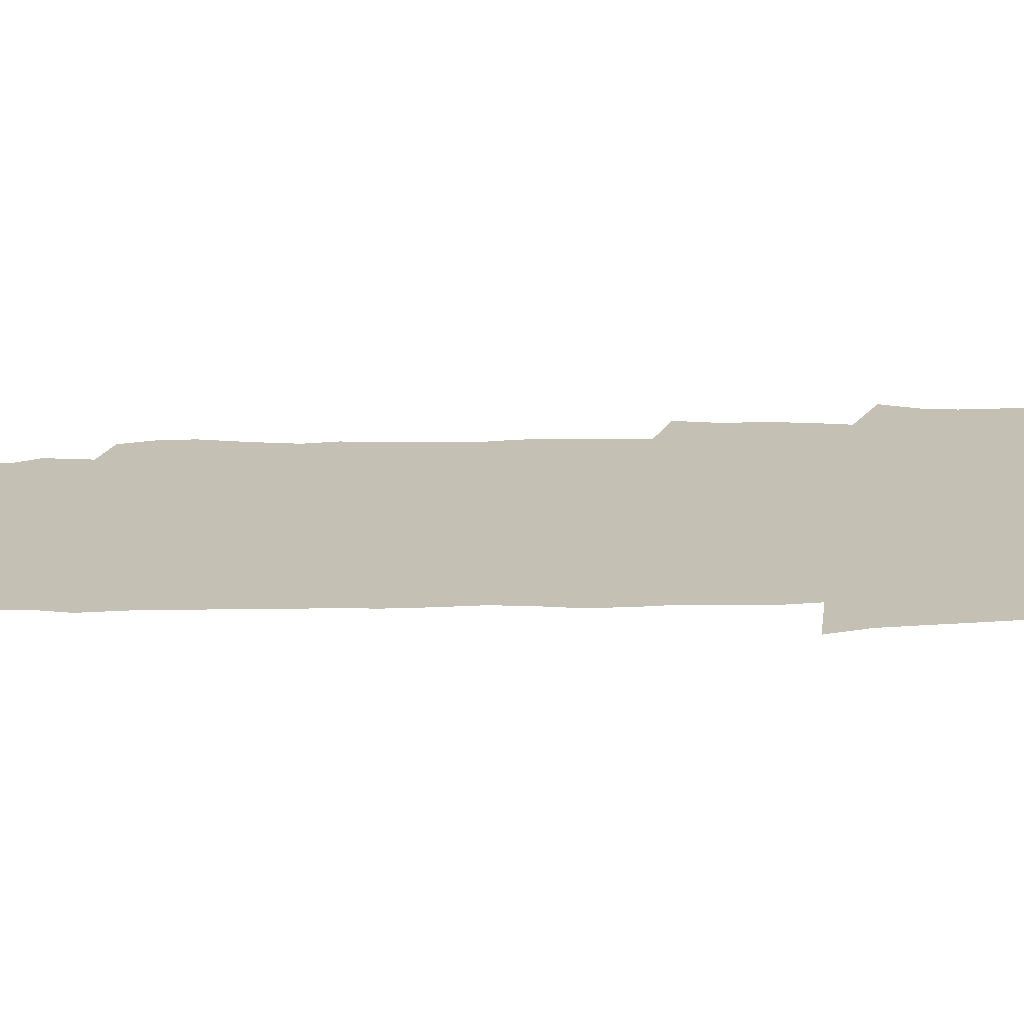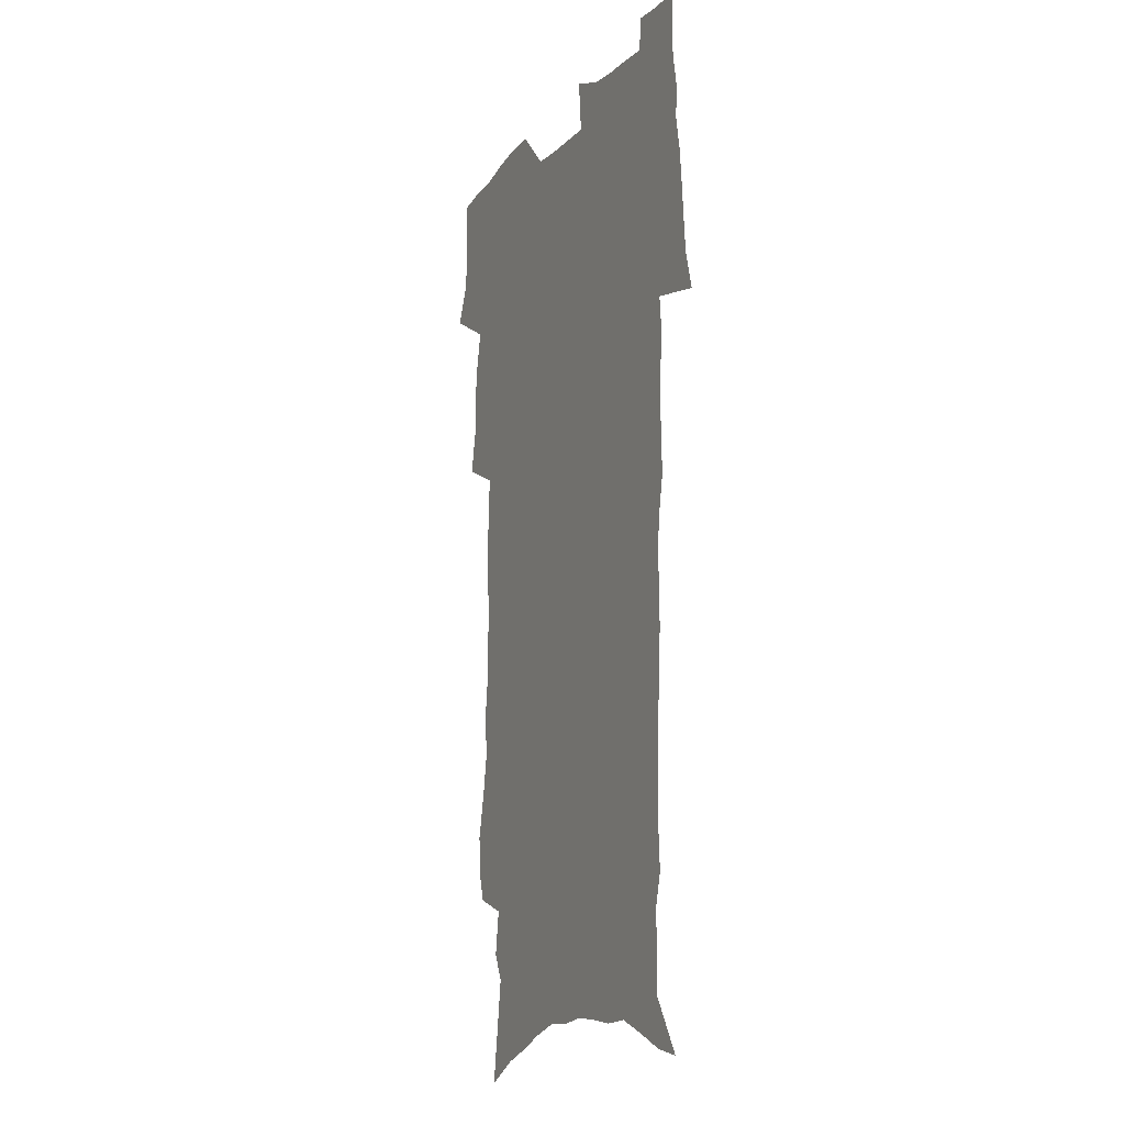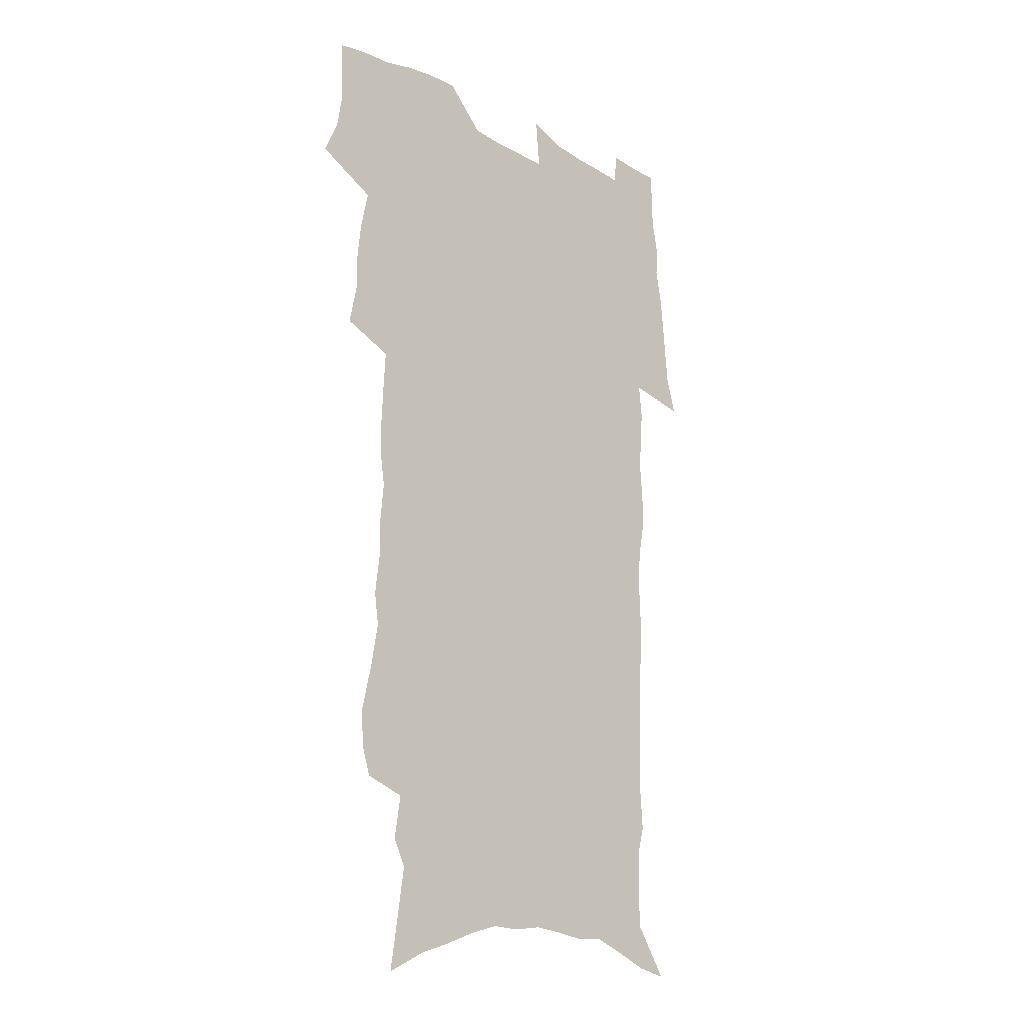
<metadata>
{"format":"obj","ext":"obj","renderer":"f3d","projection":"perspective","resolution":1024,"background":"white","views":[{"elev":18.4,"azim":86.6,"up":"+Z"},{"elev":-12.8,"azim":65.3,"up":"+Y"},{"elev":-18.8,"azim":-45.2,"up":"+Y"}]}
</metadata>
<code>
v 472.1 521 0
v 479 536 0
v 481.3 550.5 0
v 480.9 565 0
v 480.1 579.6 0
v 489.9 439.3 0
v 493.7 457.4 0
v 493.6 472.7 0
v 495.3 489.1 0
v 499 506.8 0
v 499.4 521.1 0
v 497.7 535.9 0
v 497.9 550.3 0
v 498.4 564.3 0
v 494.5 581.9 0
v 507.9 231.3 0
v 503.9 244.4 0
v 503.3 260.3 0
v 507.9 280.4 0
v 511.2 299.3 0
v 509.1 313.6 0
v 511.4 331.6 0
v 511.2 347.6 0
v 512.9 365.4 0
v 510.7 379.9 0
v 510.7 396 0
v 511.4 412.7 0
v 512.4 429.7 0
v 510.9 444.7 0
v 512.5 461 0
v 510.4 475.3 0
v 513 491.9 0
v 514.2 507.1 0
v 514.6 521.6 0
v 512.2 536.5 0
v 514.7 550.9 0
v 512.5 566.1 0
v 509.5 582.7 0
v 522.5 149.5 0
v 525.7 170.6 0
v 529.3 194.5 0
v 523.5 205.8 0
v 526.4 225 0
v 527.9 243.2 0
v 530.9 262.3 0
v 531.4 278.5 0
v 530.8 293.8 0
v 531.5 310 0
v 530.5 324.9 0
v 530.7 340.9 0
v 530.4 356.3 0
v 530.9 372.5 0
v 530.5 387.7 0
v 529.6 402.7 0
v 529 417.8 0
v 530.3 434.2 0
v 529.3 448.7 0
v 530.1 464.3 0
v 528.9 478.6 0
v 530.9 494.2 0
v 529.6 508.4 0
v 529.4 522.8 0
v 529.9 537.1 0
v 529.1 551.7 0
v 526.9 567.8 0
v 523.7 585.9 0
v 540.9 159 0
v 538.5 171.6 0
v 544.8 202.1 0
v 543.8 217.5 0
v 544.1 234.2 0
v 546.9 253.4 0
v 547.5 269.7 0
v 547.6 285.4 0
v 548.3 301.6 0
v 547.2 315.9 0
v 546.6 330.8 0
v 549 349.2 0
v 547.6 362.5 0
v 547.3 377.6 0
v 547.1 392.7 0
v 546.1 407.1 0
v 545.8 422 0
v 544.8 436.2 0
v 545.4 451.5 0
v 545.7 466.5 0
v 545.7 481 0
v 545.8 495.3 0
v 545.5 509.3 0
v 546 523.3 0
v 545.4 537.2 0
v 544.9 550.9 0
v 541.4 569.1 0
v 538.1 587.8 0
v 554.9 163.6 0
v 557.3 185.8 0
v 559.7 207.9 0
v 561 226.4 0
v 562.6 244.5 0
v 562.8 260.1 0
v 562.3 274.8 0
v 562.6 290.5 0
v 562.2 305.3 0
v 561.8 320.1 0
v 561.8 335.5 0
v 561.6 349.9 0
v 562.2 366.1 0
v 562 381 0
v 561.3 395.2 0
v 562.1 411.1 0
v 561.3 424.9 0
v 560.9 439.3 0
v 560.7 453.7 0
v 561 468.4 0
v 561.1 482.5 0
v 560.8 496.3 0
v 560.6 510.1 0
v 560.3 523.8 0
v 560.1 537.5 0
v 559 551.8 0
v 556.5 568.7 0
v 553 588.1 0
v 570 169.7 0
v 572.1 190.6 0
v 574.9 214.8 0
v 575.6 231.6 0
v 575.9 247.3 0
v 576.2 263 0
v 576.4 278.8 0
v 575.9 293 0
v 575.7 307.8 0
v 575.9 323.5 0
v 576.1 338.8 0
v 576.3 353.6 0
v 576.9 370 0
v 576.3 383.7 0
v 575.1 397.1 0
v 575.6 412.3 0
v 575 425.9 0
v 575.7 441.7 0
v 575.3 455.4 0
v 575.1 469.3 0
v 575 483.2 0
v 574.7 496.8 0
v 574.8 510.6 0
v 574.8 524.2 0
v 574.5 537.7 0
v 573.1 552.6 0
v 570.9 569.6 0
v 584.7 174.1 0
v 585 188.5 0
v 587.6 215 0
v 588.8 234.5 0
v 589.2 250.6 0
v 588.9 263.9 0
v 589.3 280.6 0
v 589.1 294.9 0
v 589.1 310.1 0
v 589.5 326.2 0
v 589.4 340.3 0
v 589.1 353.1 0
v 589.9 371.4 0
v 590.1 386.2 0
v 589.3 399.4 0
v 589.1 413.4 0
v 588.2 426.4 0
v 589.1 442.3 0
v 589.1 456.3 0
v 588.9 470.1 0
v 588.9 483.8 0
v 589 497.6 0
v 589 511.2 0
v 588.6 524.6 0
v 588.3 538.1 0
v 587.5 552.6 0
v 586.2 568.5 0
v 598.2 173.9 0
v 599.5 194.8 0
v 600.6 216.1 0
v 601.4 235.6 0
v 601.7 251.2 0
v 601.5 264.5 0
v 602.1 281.8 0
v 602.1 296.1 0
v 602.2 311.8 0
v 602.3 326 0
v 602.4 340.4 0
v 602.7 355.9 0
v 602.7 370.6 0
v 602.8 387 0
v 602.8 400.4 0
v 602.6 414.5 0
v 602.4 428.3 0
v 602.5 442.4 0
v 602.7 457.1 0
v 602.8 470.9 0
v 602.6 484.3 0
v 602.7 498.1 0
v 602.8 511.6 0
v 602.5 524.9 0
v 602 538.9 0
v 601.7 552.9 0
v 600.8 568.2 0
v 612.1 176.1 0
v 613.1 197.9 0
v 613.5 215.3 0
v 614 234.9 0
v 614.2 251.8 0
v 614.5 266.4 0
v 615 280.9 0
v 615 297.3 0
v 615 312 0
v 615.1 327.3 0
v 615.3 339.5 0
v 615.9 357.7 0
v 615.8 371.8 0
v 616 385.7 0
v 615.9 400.8 0
v 615.9 414.4 0
v 615.9 429.1 0
v 616 442.6 0
v 616 457.6 0
v 616.2 470.9 0
v 616.2 484.4 0
v 616.3 498.1 0
v 616.2 511.7 0
v 616.2 525.1 0
v 616.2 538.5 0
v 615.8 553 0
v 615.4 567.9 0
v 613.3 591.1 0
v 625.8 175 0
v 626.2 197.7 0
v 626.5 217.1 0
v 626.7 233.6 0
v 627.1 249.5 0
v 627.2 264.8 0
v 628.2 278.7 0
v 627.7 297.5 0
v 627.9 312.2 0
v 628.3 326.3 0
v 628.6 342.7 0
v 628.7 357.7 0
v 628.8 371.8 0
v 629.1 385.7 0
v 629.1 400.4 0
v 629.2 414.5 0
v 629.5 428.3 0
v 629.5 442.7 0
v 629.7 456.8 0
v 629.6 470.7 0
v 629.6 484.3 0
v 630.2 497.7 0
v 629.7 511.8 0
v 630 525.2 0
v 629.9 538.8 0
v 630 552.8 0
v 629.9 568.5 0
v 630.9 584.3 0
v 639.5 173.3 0
v 639.7 194.8 0
v 639.4 215.7 0
v 639.5 232.9 0
v 640.4 246.9 0
v 641.4 260.3 0
v 641.2 278.4 0
v 641.2 294.3 0
v 640.9 310.6 0
v 641.8 324.1 0
v 641.5 341.6 0
v 641.8 356.2 0
v 641.9 370.8 0
v 642.4 384.7 0
v 642.9 398.8 0
v 643 413.3 0
v 643 427.8 0
v 643.4 441.7 0
v 643.6 455.9 0
v 643.6 470 0
v 643.9 483.8 0
v 643.9 497.7 0
v 644.3 511.3 0
v 643.8 525.3 0
v 643.9 538.9 0
v 644.2 553 0
v 644.6 568.6 0
v 645.8 582.6 0
v 653.1 174.5 0
v 653.5 192.1 0
v 652.8 212.5 0
v 653 229.3 0
v 653.8 244.5 0
v 654 261.1 0
v 655.1 275.1 0
v 654.6 292.2 0
v 655.1 307.1 0
v 654.8 323.6 0
v 655.7 337.9 0
v 656.1 352.7 0
v 656 367.9 0
v 655.8 383.2 0
v 657 396.9 0
v 657.1 411.6 0
v 657.2 426.2 0
v 657.5 440.5 0
v 657.6 454.8 0
v 658.1 468.9 0
v 658.3 483 0
v 657.6 497.5 0
v 658.2 511.1 0
v 658.1 525.1 0
v 658.4 539 0
v 658.5 553 0
v 659.2 567.3 0
v 660.2 582 0
v 667.8 169.2 0
v 668.9 185.1 0
v 668 205.5 0
v 667.9 223.2 0
v 668.7 239.1 0
v 668.9 255.4 0
v 669.4 271.1 0
v 669 287.7 0
v 669.4 303.2 0
v 669 319.7 0
v 669.7 334.5 0
v 670.3 349.4 0
v 670.3 364.8 0
v 671.5 379 0
v 673.7 392.6 0
v 672.5 408.7 0
v 673.2 423.1 0
v 672.7 438.3 0
v 673.5 452.5 0
v 673.7 467.1 0
v 674.1 481.5 0
v 673.7 496.1 0
v 672.6 510.7 0
v 673.6 524.6 0
v 672.2 539.1 0
v 672.7 552.5 0
v 673.2 566.1 0
v 674.4 580.8 0
v 675.7 595 0
v 683.3 163 0
v 682.6 183.1 0
v 682.6 200.5 0
v 682.7 217.5 0
v 686.2 230.6 0
v 685 248.6 0
v 685.6 264.3 0
v 685.7 280.4 0
v 686.3 296 0
v 687 311.5 0
v 688 326.6 0
v 687.8 342.6 0
v 687 359.2 0
v 688.6 373.6 0
v 691.2 387.5 0
v 691.4 403 0
v 690.1 419.3 0
v 691 434.1 0
v 692.2 448.7 0
v 690.6 464.6 0
v 691.9 479.1 0
v 693 493.5 0
v 690.2 509.1 0
v 690.3 523.4 0
v 688.3 538.2 0
v 687.5 552.2 0
v 687.1 565.7 0
v 688.6 579.6 0
v 689.9 593.8 0
v 697.5 160.4 0
v 718.7 459.1 0
v 714 475.9 0
v 712.6 491.1 0
v 711.4 506.3 0
v 710 521.2 0
v 707.1 536.6 0
v 707.8 550.8 0
v 705 565.5 0
v 704.4 579.5 0
v 704.9 593.5 0
f 10 11 1
f 1 11 2
f 11 12 2
f 2 12 3
f 12 13 3
f 3 13 4
f 13 14 4
f 4 14 5
f 14 15 5
f 28 29 6
f 6 29 7
f 29 30 7
f 7 30 8
f 30 31 8
f 8 31 9
f 31 32 9
f 9 32 10
f 32 33 10
f 10 33 11
f 33 34 11
f 11 34 12
f 34 35 12
f 12 35 13
f 35 36 13
f 13 36 14
f 36 37 14
f 14 37 15
f 37 38 15
f 43 44 16
f 16 44 17
f 44 45 17
f 17 45 18
f 45 46 18
f 18 46 19
f 46 47 19
f 19 47 20
f 47 48 20
f 20 48 21
f 48 49 21
f 21 49 22
f 49 50 22
f 22 50 23
f 50 51 23
f 23 51 24
f 51 52 24
f 24 52 25
f 52 53 25
f 25 53 26
f 53 54 26
f 26 54 27
f 54 55 27
f 27 55 28
f 55 56 28
f 28 56 29
f 56 57 29
f 29 57 30
f 57 58 30
f 30 58 31
f 58 59 31
f 31 59 32
f 59 60 32
f 32 60 33
f 60 61 33
f 33 61 34
f 61 62 34
f 34 62 35
f 62 63 35
f 35 63 36
f 63 64 36
f 36 64 37
f 64 65 37
f 37 65 38
f 65 66 38
f 39 67 40
f 67 68 40
f 40 68 41
f 68 69 41
f 41 69 42
f 69 70 42
f 42 70 43
f 70 71 43
f 43 71 44
f 71 72 44
f 44 72 45
f 72 73 45
f 45 73 46
f 73 74 46
f 46 74 47
f 74 75 47
f 47 75 48
f 75 76 48
f 48 76 49
f 76 77 49
f 49 77 50
f 77 78 50
f 50 78 51
f 78 79 51
f 51 79 52
f 79 80 52
f 52 80 53
f 80 81 53
f 53 81 54
f 81 82 54
f 54 82 55
f 82 83 55
f 55 83 56
f 83 84 56
f 56 84 57
f 84 85 57
f 57 85 58
f 85 86 58
f 58 86 59
f 86 87 59
f 59 87 60
f 87 88 60
f 60 88 61
f 88 89 61
f 61 89 62
f 89 90 62
f 62 90 63
f 90 91 63
f 63 91 64
f 91 92 64
f 64 92 65
f 92 93 65
f 65 93 66
f 93 94 66
f 67 95 68
f 95 96 68
f 68 96 69
f 96 97 69
f 69 97 70
f 97 98 70
f 70 98 71
f 98 99 71
f 71 99 72
f 99 100 72
f 72 100 73
f 100 101 73
f 73 101 74
f 101 102 74
f 74 102 75
f 102 103 75
f 75 103 76
f 103 104 76
f 76 104 77
f 104 105 77
f 77 105 78
f 105 106 78
f 78 106 79
f 106 107 79
f 79 107 80
f 107 108 80
f 80 108 81
f 108 109 81
f 81 109 82
f 109 110 82
f 82 110 83
f 110 111 83
f 83 111 84
f 111 112 84
f 84 112 85
f 112 113 85
f 85 113 86
f 113 114 86
f 86 114 87
f 114 115 87
f 87 115 88
f 115 116 88
f 88 116 89
f 116 117 89
f 89 117 90
f 117 118 90
f 90 118 91
f 118 119 91
f 91 119 92
f 119 120 92
f 92 120 93
f 120 121 93
f 93 121 94
f 121 122 94
f 95 123 96
f 123 124 96
f 96 124 97
f 124 125 97
f 97 125 98
f 125 126 98
f 98 126 99
f 126 127 99
f 99 127 100
f 127 128 100
f 100 128 101
f 128 129 101
f 101 129 102
f 129 130 102
f 102 130 103
f 130 131 103
f 103 131 104
f 131 132 104
f 104 132 105
f 132 133 105
f 105 133 106
f 133 134 106
f 106 134 107
f 134 135 107
f 107 135 108
f 135 136 108
f 108 136 109
f 136 137 109
f 109 137 110
f 137 138 110
f 110 138 111
f 138 139 111
f 111 139 112
f 139 140 112
f 112 140 113
f 140 141 113
f 113 141 114
f 141 142 114
f 114 142 115
f 142 143 115
f 115 143 116
f 143 144 116
f 116 144 117
f 144 145 117
f 117 145 118
f 145 146 118
f 118 146 119
f 146 147 119
f 119 147 120
f 147 148 120
f 120 148 121
f 148 149 121
f 121 149 122
f 123 150 124
f 150 151 124
f 124 151 125
f 151 152 125
f 125 152 126
f 152 153 126
f 126 153 127
f 153 154 127
f 127 154 128
f 154 155 128
f 128 155 129
f 155 156 129
f 129 156 130
f 156 157 130
f 130 157 131
f 157 158 131
f 131 158 132
f 158 159 132
f 132 159 133
f 159 160 133
f 133 160 134
f 160 161 134
f 134 161 135
f 161 162 135
f 135 162 136
f 162 163 136
f 136 163 137
f 163 164 137
f 137 164 138
f 164 165 138
f 138 165 139
f 165 166 139
f 139 166 140
f 166 167 140
f 140 167 141
f 167 168 141
f 141 168 142
f 168 169 142
f 142 169 143
f 169 170 143
f 143 170 144
f 170 171 144
f 144 171 145
f 171 172 145
f 145 172 146
f 172 173 146
f 146 173 147
f 173 174 147
f 147 174 148
f 174 175 148
f 148 175 149
f 175 176 149
f 150 177 151
f 177 178 151
f 151 178 152
f 178 179 152
f 152 179 153
f 179 180 153
f 153 180 154
f 180 181 154
f 154 181 155
f 181 182 155
f 155 182 156
f 182 183 156
f 156 183 157
f 183 184 157
f 157 184 158
f 184 185 158
f 158 185 159
f 185 186 159
f 159 186 160
f 186 187 160
f 160 187 161
f 187 188 161
f 161 188 162
f 188 189 162
f 162 189 163
f 189 190 163
f 163 190 164
f 190 191 164
f 164 191 165
f 191 192 165
f 165 192 166
f 192 193 166
f 166 193 167
f 193 194 167
f 167 194 168
f 194 195 168
f 168 195 169
f 195 196 169
f 169 196 170
f 196 197 170
f 170 197 171
f 197 198 171
f 171 198 172
f 198 199 172
f 172 199 173
f 199 200 173
f 173 200 174
f 200 201 174
f 174 201 175
f 201 202 175
f 175 202 176
f 202 203 176
f 177 204 178
f 204 205 178
f 178 205 179
f 205 206 179
f 179 206 180
f 206 207 180
f 180 207 181
f 207 208 181
f 181 208 182
f 208 209 182
f 182 209 183
f 209 210 183
f 183 210 184
f 210 211 184
f 184 211 185
f 211 212 185
f 185 212 186
f 212 213 186
f 186 213 187
f 213 214 187
f 187 214 188
f 214 215 188
f 188 215 189
f 215 216 189
f 189 216 190
f 216 217 190
f 190 217 191
f 217 218 191
f 191 218 192
f 218 219 192
f 192 219 193
f 219 220 193
f 193 220 194
f 220 221 194
f 194 221 195
f 221 222 195
f 195 222 196
f 222 223 196
f 196 223 197
f 223 224 197
f 197 224 198
f 224 225 198
f 198 225 199
f 225 226 199
f 199 226 200
f 226 227 200
f 200 227 201
f 227 228 201
f 201 228 202
f 228 229 202
f 202 229 203
f 229 230 203
f 204 232 205
f 232 233 205
f 205 233 206
f 233 234 206
f 206 234 207
f 234 235 207
f 207 235 208
f 235 236 208
f 208 236 209
f 236 237 209
f 209 237 210
f 237 238 210
f 210 238 211
f 238 239 211
f 211 239 212
f 239 240 212
f 212 240 213
f 240 241 213
f 213 241 214
f 241 242 214
f 214 242 215
f 242 243 215
f 215 243 216
f 243 244 216
f 216 244 217
f 244 245 217
f 217 245 218
f 245 246 218
f 218 246 219
f 246 247 219
f 219 247 220
f 247 248 220
f 220 248 221
f 248 249 221
f 221 249 222
f 249 250 222
f 222 250 223
f 250 251 223
f 223 251 224
f 251 252 224
f 224 252 225
f 252 253 225
f 225 253 226
f 253 254 226
f 226 254 227
f 254 255 227
f 227 255 228
f 255 256 228
f 228 256 229
f 256 257 229
f 229 257 230
f 257 258 230
f 230 258 231
f 258 259 231
f 232 260 233
f 260 261 233
f 233 261 234
f 261 262 234
f 234 262 235
f 262 263 235
f 235 263 236
f 263 264 236
f 236 264 237
f 264 265 237
f 237 265 238
f 265 266 238
f 238 266 239
f 266 267 239
f 239 267 240
f 267 268 240
f 240 268 241
f 268 269 241
f 241 269 242
f 269 270 242
f 242 270 243
f 270 271 243
f 243 271 244
f 271 272 244
f 244 272 245
f 272 273 245
f 245 273 246
f 273 274 246
f 246 274 247
f 274 275 247
f 247 275 248
f 275 276 248
f 248 276 249
f 276 277 249
f 249 277 250
f 277 278 250
f 250 278 251
f 278 279 251
f 251 279 252
f 279 280 252
f 252 280 253
f 280 281 253
f 253 281 254
f 281 282 254
f 254 282 255
f 282 283 255
f 255 283 256
f 283 284 256
f 256 284 257
f 284 285 257
f 257 285 258
f 285 286 258
f 258 286 259
f 286 287 259
f 260 288 261
f 288 289 261
f 261 289 262
f 289 290 262
f 262 290 263
f 290 291 263
f 263 291 264
f 291 292 264
f 264 292 265
f 292 293 265
f 265 293 266
f 293 294 266
f 266 294 267
f 294 295 267
f 267 295 268
f 295 296 268
f 268 296 269
f 296 297 269
f 269 297 270
f 297 298 270
f 270 298 271
f 298 299 271
f 271 299 272
f 299 300 272
f 272 300 273
f 300 301 273
f 273 301 274
f 301 302 274
f 274 302 275
f 302 303 275
f 275 303 276
f 303 304 276
f 276 304 277
f 304 305 277
f 277 305 278
f 305 306 278
f 278 306 279
f 306 307 279
f 279 307 280
f 307 308 280
f 280 308 281
f 308 309 281
f 281 309 282
f 309 310 282
f 282 310 283
f 310 311 283
f 283 311 284
f 311 312 284
f 284 312 285
f 312 313 285
f 285 313 286
f 313 314 286
f 286 314 287
f 314 315 287
f 288 316 289
f 316 317 289
f 289 317 290
f 317 318 290
f 290 318 291
f 318 319 291
f 291 319 292
f 319 320 292
f 292 320 293
f 320 321 293
f 293 321 294
f 321 322 294
f 294 322 295
f 322 323 295
f 295 323 296
f 323 324 296
f 296 324 297
f 324 325 297
f 297 325 298
f 325 326 298
f 298 326 299
f 326 327 299
f 299 327 300
f 327 328 300
f 300 328 301
f 328 329 301
f 301 329 302
f 329 330 302
f 302 330 303
f 330 331 303
f 303 331 304
f 331 332 304
f 304 332 305
f 332 333 305
f 305 333 306
f 333 334 306
f 306 334 307
f 334 335 307
f 307 335 308
f 335 336 308
f 308 336 309
f 336 337 309
f 309 337 310
f 337 338 310
f 310 338 311
f 338 339 311
f 311 339 312
f 339 340 312
f 312 340 313
f 340 341 313
f 313 341 314
f 341 342 314
f 314 342 315
f 342 343 315
f 316 345 317
f 345 346 317
f 317 346 318
f 346 347 318
f 318 347 319
f 347 348 319
f 319 348 320
f 348 349 320
f 320 349 321
f 349 350 321
f 321 350 322
f 350 351 322
f 322 351 323
f 351 352 323
f 323 352 324
f 352 353 324
f 324 353 325
f 353 354 325
f 325 354 326
f 354 355 326
f 326 355 327
f 355 356 327
f 327 356 328
f 356 357 328
f 328 357 329
f 357 358 329
f 329 358 330
f 358 359 330
f 330 359 331
f 359 360 331
f 331 360 332
f 360 361 332
f 332 361 333
f 361 362 333
f 333 362 334
f 362 363 334
f 334 363 335
f 363 364 335
f 335 364 336
f 364 365 336
f 336 365 337
f 365 366 337
f 337 366 338
f 366 367 338
f 338 367 339
f 367 368 339
f 339 368 340
f 368 369 340
f 340 369 341
f 369 370 341
f 341 370 342
f 370 371 342
f 342 371 343
f 371 372 343
f 343 372 344
f 372 373 344
f 345 374 346
f 364 375 365
f 375 376 365
f 365 376 366
f 376 377 366
f 366 377 367
f 377 378 367
f 367 378 368
f 378 379 368
f 368 379 369
f 379 380 369
f 369 380 370
f 380 381 370
f 370 381 371
f 381 382 371
f 371 382 372
f 382 383 372
f 372 383 373
f 383 384 373

</code>
